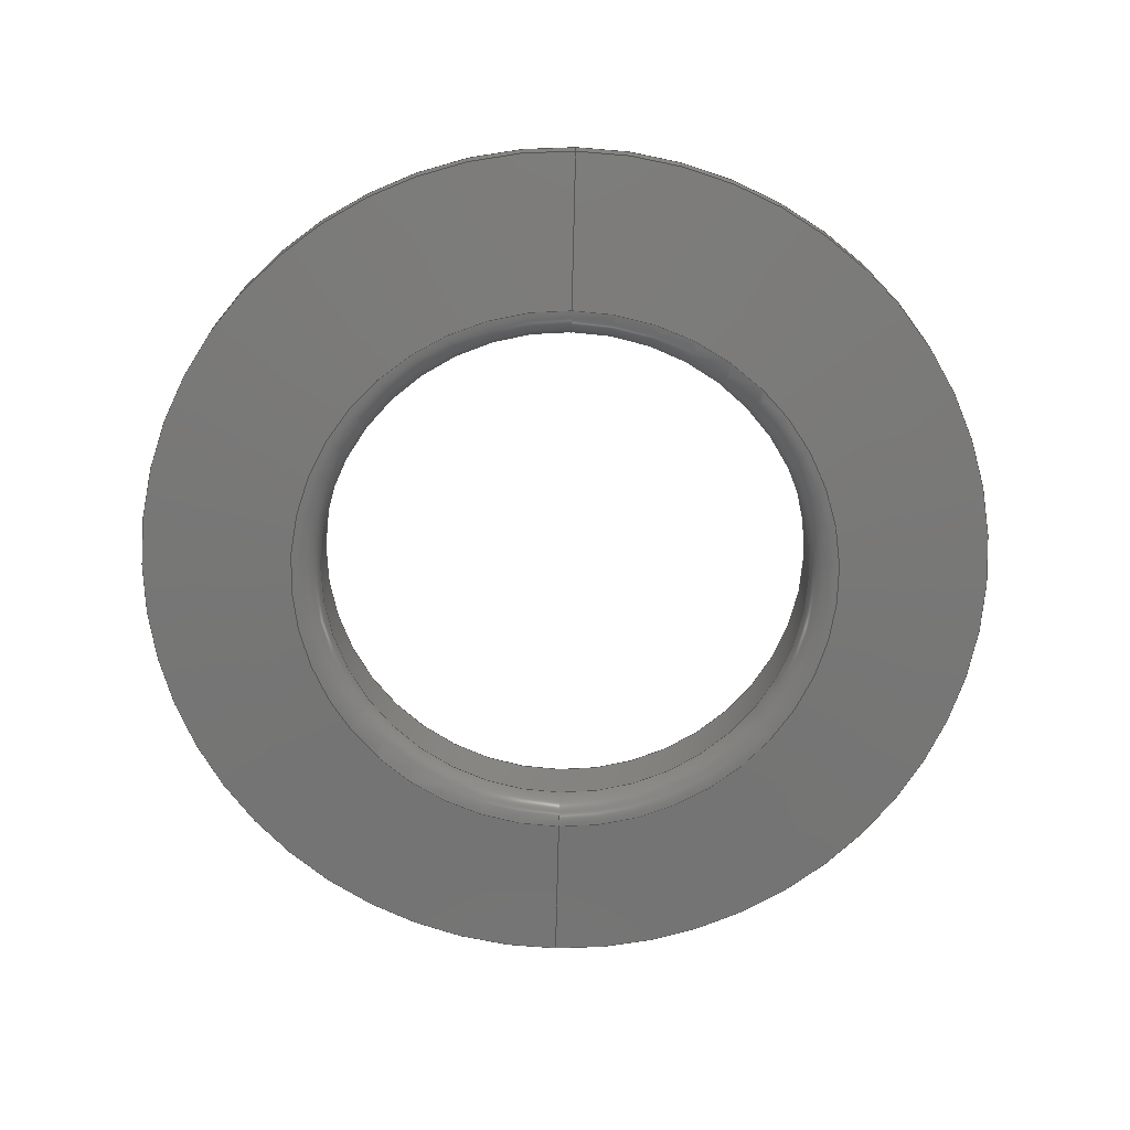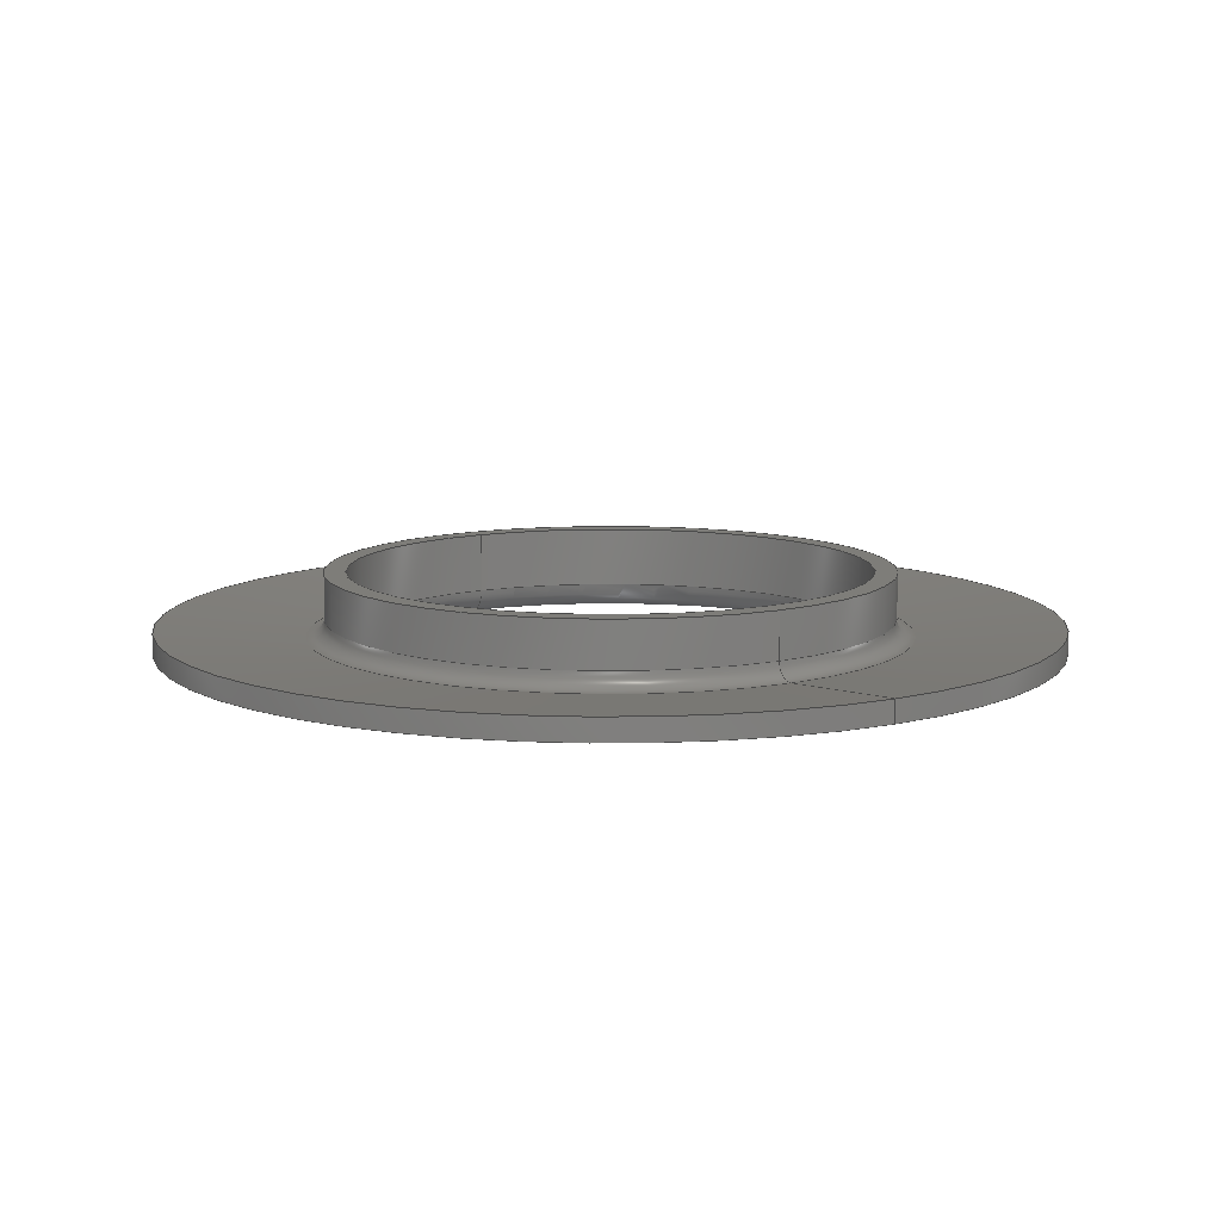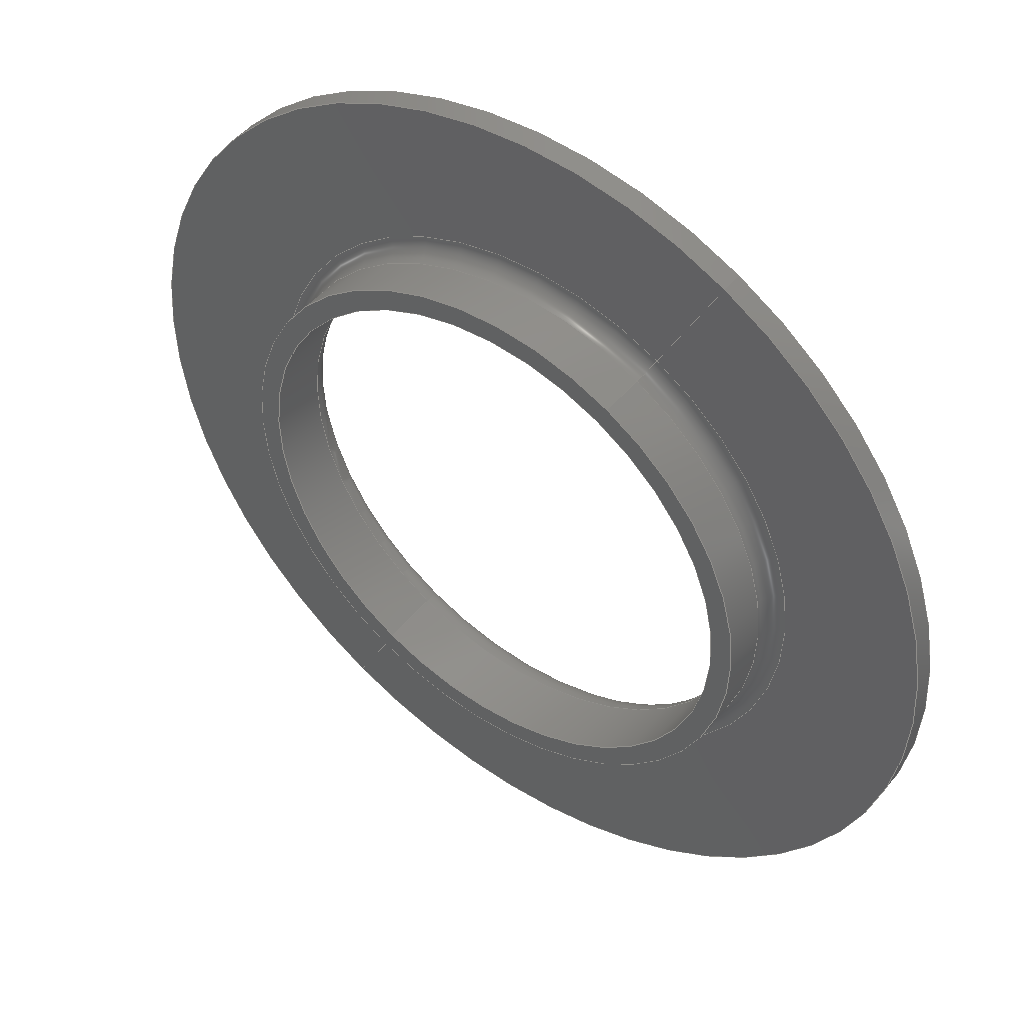
<metadata>
{"format":"step","ext":"stp","renderer":"f3d","projection":"perspective","resolution":1024,"background":"white","views":[{"elev":-70.3,"azim":150.0,"up":"+Y"},{"elev":10.2,"azim":119.0,"up":"+Y"},{"elev":46.1,"azim":-143.6,"up":"+Z"}]}
</metadata>
<code>
ISO-10303-21;
DATA;
#1=CARTESIAN_POINT('',(0,44.81,6.005e-14));
#2=DIRECTION('',(0,-1,4.373e-16));
#3=DIRECTION('',(-0.4794,3.837e-16,
0.8776));
#4=AXIS2_PLACEMENT_3D('',#1,#2,#3);
#5=CYLINDRICAL_SURFACE('',#4,16.25);
#6=CARTESIAN_POINT('',(7.791,44.81,-14.26
));
#7=DIRECTION('',(0,-1,4.373e-16));
#8=VECTOR('',#7,1);
#9=LINE('',#6,#8);
#10=CARTESIAN_POINT('',(7.791,47.3,-14.26));
#11=VERTEX_POINT('',#10);
#12=CARTESIAN_POINT('',(7.791,44.65,-14.26
));
#13=VERTEX_POINT('',#12);
#14=EDGE_CURVE('',#11,#13,#9,.T.);
#15=ORIENTED_EDGE('',*,*,#14,.F.);
#16=CARTESIAN_POINT('',(0,44.65,6.04e-14));
#17=DIRECTION('',(-2.566e-17,-1,4.842e-16));
#18=DIRECTION('',(-0.4794,4.373e-16,
0.8776));
#19=AXIS2_PLACEMENT_3D('',#16,#17,#18);
#20=CIRCLE('',#19,16.25);
#21=CARTESIAN_POINT('',(-7.791,44.65,14.26
));
#22=VERTEX_POINT('',#21);
#23=EDGE_CURVE('',#13,#22,#20,.T.);
#24=ORIENTED_EDGE('',*,*,#23,.F.);
#25=CARTESIAN_POINT('',(-7.791,44.81,
14.26));
#26=DIRECTION('',(0,-1,4.373e-16));
#27=VECTOR('',#26,1);
#28=LINE('',#25,#27);
#29=CARTESIAN_POINT('',(-7.791,47.3,14.26));
#30=VERTEX_POINT('',#29);
#31=EDGE_CURVE('',#30,#22,#28,.T.);
#32=ORIENTED_EDGE('',*,*,#31,.T.);
#33=CARTESIAN_POINT('',(0,47.3,5.896e-14));
#34=DIRECTION('',(2.566e-17,1,-4.842e-16));
#35=DIRECTION('',(0.4794,-4.373e-16,
-0.8776));
#36=AXIS2_PLACEMENT_3D('',#33,#34,#35);
#37=CIRCLE('',#36,16.25);
#38=EDGE_CURVE('',#30,#11,#37,.T.);
#39=ORIENTED_EDGE('',*,*,#38,.F.);
#40=EDGE_LOOP('',(#39,#32,#24,#15));
#41=FACE_OUTER_BOUND('',#40,.T.);
#42=ADVANCED_FACE('',(#41),#5,.T.);
#43=CARTESIAN_POINT('',(0,44.65,6.04e-14));
#44=DIRECTION('',(0,-1,4.373e-16));
#45=DIRECTION('',(-0.4794,3.837e-16,
0.8776));
#46=AXIS2_PLACEMENT_3D('',#43,#44,#45);
#47=TOROIDAL_SURFACE('',#46,17.25,1);
#48=CARTESIAN_POINT('',(-8.27,44.65,15.14)
);
#49=DIRECTION('',(-0.8776,-2.096e-16,
-0.4794));
#50=DIRECTION('',(-0.4794,3.837e-16,
0.8776));
#51=AXIS2_PLACEMENT_3D('',#48,#49,#50);
#52=CIRCLE('',#51,1);
#53=CARTESIAN_POINT('',(-8.312,43.65,
15.21));
#54=VERTEX_POINT('',#53);
#55=EDGE_CURVE('',#22,#54,#52,.T.);
#56=ORIENTED_EDGE('',*,*,#55,.F.);
#57=CARTESIAN_POINT('',(0,43.65,6.083e-14));
#58=DIRECTION('',(1.252e-17,1,-4.602e-16));
#59=DIRECTION('',(-0.4794,4.098e-16,
0.8776));
#60=AXIS2_PLACEMENT_3D('',#57,#58,#59);
#61=CIRCLE('',#60,17.34);
#62=CARTESIAN_POINT('',(8.312,43.65,
-15.21));
#63=VERTEX_POINT('',#62);
#64=EDGE_CURVE('',#63,#54,#61,.T.);
#65=ORIENTED_EDGE('',*,*,#64,.T.);
#66=CARTESIAN_POINT('',(8.27,44.65,-15.14
));
#67=DIRECTION('',(0.8776,2.096e-16,
0.4794));
#68=DIRECTION('',(0.4794,-3.837e-16,
-0.8776));
#69=AXIS2_PLACEMENT_3D('',#66,#67,#68);
#70=CIRCLE('',#69,1);
#71=EDGE_CURVE('',#13,#63,#70,.T.);
#72=ORIENTED_EDGE('',*,*,#71,.T.);
#73=EDGE_CURVE('',#22,#13,#20,.T.);
#74=ORIENTED_EDGE('',*,*,#73,.T.);
#75=EDGE_LOOP('',(#74,#72,#65,#56));
#76=FACE_OUTER_BOUND('',#75,.T.);
#77=ADVANCED_FACE('',(#76),#47,.F.);
#78=CARTESIAN_POINT('',(0,47.3,15));
#79=DIRECTION('',(0,-1,4.373e-16));
#80=DIRECTION('',(1,0,0));
#81=AXIS2_PLACEMENT_3D('',#78,#79,#80);
#82=PLANE('',#81);
#83=EDGE_CURVE('',#11,#30,#37,.T.);
#84=ORIENTED_EDGE('',*,*,#83,.T.);
#85=ORIENTED_EDGE('',*,*,#38,.T.);
#86=EDGE_LOOP('',(#85,#84));
#87=FACE_OUTER_BOUND('',#86,.T.);
#88=CARTESIAN_POINT('',(0,47.3,5.896e-14));
#89=DIRECTION('',(-4.313e-17,-1,5.162e-16));
#90=DIRECTION('',(0.4794,-4.737e-16,
-0.8776));
#91=AXIS2_PLACEMENT_3D('',#88,#89,#90);
#92=CIRCLE('',#91,15);
#93=CARTESIAN_POINT('',(7.191,47.3,-13.16));
#94=VERTEX_POINT('',#93);
#95=CARTESIAN_POINT('',(-7.191,47.3,13.16));
#96=VERTEX_POINT('',#95);
#97=EDGE_CURVE('',#94,#96,#92,.T.);
#98=ORIENTED_EDGE('',*,*,#97,.T.);
#99=EDGE_CURVE('',#96,#94,#92,.T.);
#100=ORIENTED_EDGE('',*,*,#99,.T.);
#101=EDGE_LOOP('',(#100,#98));
#102=FACE_BOUND('',#101,.T.);
#103=ADVANCED_FACE('',(#87,#102),#82,.F.);
#104=CARTESIAN_POINT('',(0,44.81,6.005e-14));
#105=DIRECTION('',(0,-1,4.373e-16));
#106=DIRECTION('',(-0.4794,3.837e-16,
0.8776));
#107=AXIS2_PLACEMENT_3D('',#104,#105,#106);
#108=CYLINDRICAL_SURFACE('',#107,15);
#109=CARTESIAN_POINT('',(-7.191,44.81,
13.16));
#110=DIRECTION('',(0,-1,4.373e-16));
#111=VECTOR('',#110,1);
#112=LINE('',#109,#111);
#113=CARTESIAN_POINT('',(-7.191,43.83,
13.16));
#114=VERTEX_POINT('',#113);
#115=EDGE_CURVE('',#96,#114,#112,.T.);
#116=ORIENTED_EDGE('',*,*,#115,.T.);
#117=ORIENTED_EDGE('',*,*,#99,.F.);
#118=CARTESIAN_POINT('',(7.191,44.81,
-13.16));
#119=DIRECTION('',(0,-1,4.373e-16));
#120=VECTOR('',#119,1);
#121=LINE('',#118,#120);
#122=CARTESIAN_POINT('',(7.191,43.83,
-13.16));
#123=VERTEX_POINT('',#122);
#124=EDGE_CURVE('',#94,#123,#121,.T.);
#125=ORIENTED_EDGE('',*,*,#124,.F.);
#126=CARTESIAN_POINT('',(0,43.83,6.04e-14));
#127=DIRECTION('',(4.313e-17,1,-5.162e-16));
#128=DIRECTION('',(-0.4794,4.737e-16,
0.8776));
#129=AXIS2_PLACEMENT_3D('',#126,#127,#128);
#130=CIRCLE('',#129,15);
#131=EDGE_CURVE('',#123,#114,#130,.T.);
#132=ORIENTED_EDGE('',*,*,#131,.F.);
#133=EDGE_LOOP('',(#132,#125,#117,#116));
#134=FACE_OUTER_BOUND('',#133,.T.);
#135=ADVANCED_FACE('',(#134),#108,.F.);
#136=CARTESIAN_POINT('',(0,44.81,6.005e-14));
#137=DIRECTION('',(0,-1,4.373e-16));
#138=DIRECTION('',(-0.4794,3.837e-16,
0.8776));
#139=AXIS2_PLACEMENT_3D('',#136,#137,#138);
#140=CYLINDRICAL_SURFACE('',#139,25.75);
#141=CARTESIAN_POINT('',(-12.35,44.81,
22.6));
#142=DIRECTION('',(0,-1,4.373e-16));
#143=VECTOR('',#142,1);
#144=LINE('',#141,#143);
#145=CARTESIAN_POINT('',(-12.35,44.39,
22.6));
#146=VERTEX_POINT('',#145);
#147=CARTESIAN_POINT('',(-12.35,43.13,
22.6));
#148=VERTEX_POINT('',#147);
#149=EDGE_CURVE('',#146,#148,#144,.T.);
#150=ORIENTED_EDGE('',*,*,#149,.F.);
#151=CARTESIAN_POINT('',(0,43.13,6.078e-14));
#152=DIRECTION('',(5.168e-17,-1,3.427e-16));
#153=DIRECTION('',(0.4794,-2.759e-16,
-0.8776));
#154=AXIS2_PLACEMENT_3D('',#151,#152,#153);
#155=CIRCLE('',#154,25.75);
#156=CARTESIAN_POINT('',(12.35,43.13,
-22.6));
#157=VERTEX_POINT('',#156);
#158=EDGE_CURVE('',#148,#157,#155,.T.);
#159=ORIENTED_EDGE('',*,*,#158,.F.);
#160=CARTESIAN_POINT('',(12.35,44.81,
-22.6));
#161=DIRECTION('',(0,-1,4.373e-16));
#162=VECTOR('',#161,1);
#163=LINE('',#160,#162);
#164=CARTESIAN_POINT('',(12.35,44.39,
-22.6));
#165=VERTEX_POINT('',#164);
#166=EDGE_CURVE('',#165,#157,#163,.T.);
#167=ORIENTED_EDGE('',*,*,#166,.T.);
#168=CARTESIAN_POINT('',(0,44.39,6.024e-14));
#169=DIRECTION('',(-5.168e-17,1,-3.427e-16));
#170=DIRECTION('',(0.4794,-2.759e-16,
-0.8776));
#171=AXIS2_PLACEMENT_3D('',#168,#169,#170);
#172=CIRCLE('',#171,25.75);
#173=EDGE_CURVE('',#165,#146,#172,.T.);
#174=ORIENTED_EDGE('',*,*,#173,.F.);
#175=EDGE_LOOP('',(#174,#167,#159,#150));
#176=FACE_OUTER_BOUND('',#175,.T.);
#177=ADVANCED_FACE('',(#176),#140,.T.);
#178=CARTESIAN_POINT('',(0,43.83,6.04e-14));
#179=DIRECTION('',(0,-1,4.373e-16));
#180=DIRECTION('',(-0.4794,3.837e-16,
0.8776));
#181=AXIS2_PLACEMENT_3D('',#178,#179,#180);
#182=TOROIDAL_SURFACE('',#181,16.5,1.5);
#183=CARTESIAN_POINT('',(7.911,43.83,
-14.48));
#184=DIRECTION('',(0.8776,2.096e-16,
0.4794));
#185=DIRECTION('',(0.4794,-3.837e-16,
-0.8776));
#186=AXIS2_PLACEMENT_3D('',#183,#184,#185);
#187=CIRCLE('',#186,1.5);
#188=CARTESIAN_POINT('',(7.973,42.33,
-14.59));
#189=VERTEX_POINT('',#188);
#190=EDGE_CURVE('',#123,#189,#187,.T.);
#191=ORIENTED_EDGE('',*,*,#190,.F.);
#192=CARTESIAN_POINT('',(0,42.33,6.105e-14));
#193=DIRECTION('',(-2.086e-17,-1,4.754e-16));
#194=DIRECTION('',(-0.4794,4.272e-16,
0.8776));
#195=AXIS2_PLACEMENT_3D('',#192,#193,#194);
#196=CIRCLE('',#195,16.63);
#197=CARTESIAN_POINT('',(-7.973,42.33,
14.59));
#198=VERTEX_POINT('',#197);
#199=EDGE_CURVE('',#198,#189,#196,.T.);
#200=ORIENTED_EDGE('',*,*,#199,.T.);
#201=CARTESIAN_POINT('',(-7.911,43.83,
14.48));
#202=DIRECTION('',(-0.8776,-2.096e-16,
-0.4794));
#203=DIRECTION('',(-0.4794,3.837e-16,
0.8776));
#204=AXIS2_PLACEMENT_3D('',#201,#202,#203);
#205=CIRCLE('',#204,1.5);
#206=EDGE_CURVE('',#114,#198,#205,.T.);
#207=ORIENTED_EDGE('',*,*,#206,.T.);
#208=ORIENTED_EDGE('',*,*,#131,.T.);
#209=EDGE_LOOP('',(#208,#207,#200,#191));
#210=FACE_OUTER_BOUND('',#209,.T.);
#211=ADVANCED_FACE('',(#210),#182,.T.);
#212=CARTESIAN_POINT('',(0,43.13,6.078e-14));
#213=DIRECTION('',(0,1,-4.373e-16));
#214=DIRECTION('',(-0.4794,3.837e-16,
0.8776));
#215=AXIS2_PLACEMENT_3D('',#212,#213,#214);
#216=CONICAL_SURFACE('',#215,11.43,1.484);
#217=CARTESIAN_POINT('',(5.48,43.13,
-10.03));
#218=DIRECTION('',(0.4776,0.08716,
-0.8742));
#219=VECTOR('',#218,11.47);
#220=LINE('',#217,#219);
#221=EDGE_CURVE('',#63,#165,#220,.T.);
#222=ORIENTED_EDGE('',*,*,#221,.F.);
#223=EDGE_CURVE('',#146,#165,#172,.T.);
#224=ORIENTED_EDGE('',*,*,#223,.T.);
#225=CARTESIAN_POINT('',(-5.48,43.13,
10.03));
#226=DIRECTION('',(-0.4776,0.08716,
0.8742));
#227=VECTOR('',#226,11.47);
#228=LINE('',#225,#227);
#229=EDGE_CURVE('',#54,#146,#228,.T.);
#230=ORIENTED_EDGE('',*,*,#229,.T.);
#231=EDGE_CURVE('',#54,#63,#61,.T.);
#232=ORIENTED_EDGE('',*,*,#231,.F.);
#233=EDGE_LOOP('',(#232,#230,#224,#222));
#234=FACE_OUTER_BOUND('',#233,.T.);
#235=ADVANCED_FACE('',(#234),#216,.F.);
#236=CARTESIAN_POINT('',(0,41.88,6.133e-14));
#237=DIRECTION('',(0,1,-4.373e-16));
#238=DIRECTION('',(-0.4794,3.837e-16,
0.8776));
#239=AXIS2_PLACEMENT_3D('',#236,#237,#238);
#240=CONICAL_SURFACE('',#239,11.43,1.484);
#241=CARTESIAN_POINT('',(5.48,41.88,
-10.03));
#242=DIRECTION('',(0.4776,0.08716,
-0.8742));
#243=VECTOR('',#242,11.47);
#244=LINE('',#241,#243);
#245=EDGE_CURVE('',#189,#157,#244,.T.);
#246=ORIENTED_EDGE('',*,*,#245,.F.);
#247=ORIENTED_EDGE('',*,*,#158,.T.);
#248=CARTESIAN_POINT('',(-5.48,41.88,
10.03));
#249=DIRECTION('',(-0.4776,0.08716,
0.8742));
#250=VECTOR('',#249,11.47);
#251=LINE('',#248,#250);
#252=EDGE_CURVE('',#198,#148,#251,.T.);
#253=ORIENTED_EDGE('',*,*,#252,.T.);
#254=ORIENTED_EDGE('',*,*,#199,.F.);
#255=EDGE_LOOP('',(#254,#253,#247,#246));
#256=FACE_OUTER_BOUND('',#255,.T.);
#257=ADVANCED_FACE('',(#256),#240,.T.);
#258=CARTESIAN_POINT('',(0,44.81,6.005e-14));
#259=DIRECTION('',(0,-1,4.373e-16));
#260=DIRECTION('',(-0.4794,3.837e-16,
0.8776));
#261=AXIS2_PLACEMENT_3D('',#258,#259,#260);
#262=CYLINDRICAL_SURFACE('',#261,15);
#263=EDGE_CURVE('',#114,#123,#130,.T.);
#264=ORIENTED_EDGE('',*,*,#263,.F.);
#265=ORIENTED_EDGE('',*,*,#124,.T.);
#266=ORIENTED_EDGE('',*,*,#97,.F.);
#267=ORIENTED_EDGE('',*,*,#115,.F.);
#268=EDGE_LOOP('',(#267,#266,#265,#264));
#269=FACE_OUTER_BOUND('',#268,.T.);
#270=ADVANCED_FACE('',(#269),#262,.F.);
#271=CARTESIAN_POINT('',(0,41.88,6.133e-14));
#272=DIRECTION('',(0,1,-4.373e-16));
#273=DIRECTION('',(-0.4794,3.837e-16,
0.8776));
#274=AXIS2_PLACEMENT_3D('',#271,#272,#273);
#275=CONICAL_SURFACE('',#274,11.43,1.484);
#276=EDGE_CURVE('',#157,#148,#155,.T.);
#277=ORIENTED_EDGE('',*,*,#276,.T.);
#278=ORIENTED_EDGE('',*,*,#245,.T.);
#279=EDGE_CURVE('',#189,#198,#196,.T.);
#280=ORIENTED_EDGE('',*,*,#279,.F.);
#281=ORIENTED_EDGE('',*,*,#252,.F.);
#282=EDGE_LOOP('',(#281,#280,#278,#277));
#283=FACE_OUTER_BOUND('',#282,.T.);
#284=ADVANCED_FACE('',(#283),#275,.T.);
#285=CARTESIAN_POINT('',(0,44.81,6.005e-14));
#286=DIRECTION('',(0,-1,4.373e-16));
#287=DIRECTION('',(-0.4794,3.837e-16,
0.8776));
#288=AXIS2_PLACEMENT_3D('',#285,#286,#287);
#289=CYLINDRICAL_SURFACE('',#288,25.75);
#290=ORIENTED_EDGE('',*,*,#223,.F.);
#291=ORIENTED_EDGE('',*,*,#166,.F.);
#292=ORIENTED_EDGE('',*,*,#276,.F.);
#293=ORIENTED_EDGE('',*,*,#149,.T.);
#294=EDGE_LOOP('',(#293,#292,#291,#290));
#295=FACE_OUTER_BOUND('',#294,.T.);
#296=ADVANCED_FACE('',(#295),#289,.T.);
#297=CARTESIAN_POINT('',(0,43.13,6.078e-14));
#298=DIRECTION('',(0,1,-4.373e-16));
#299=DIRECTION('',(-0.4794,3.837e-16,
0.8776));
#300=AXIS2_PLACEMENT_3D('',#297,#298,#299);
#301=CONICAL_SURFACE('',#300,11.43,1.484);
#302=ORIENTED_EDGE('',*,*,#221,.T.);
#303=ORIENTED_EDGE('',*,*,#64,.F.);
#304=ORIENTED_EDGE('',*,*,#229,.F.);
#305=ORIENTED_EDGE('',*,*,#173,.T.);
#306=EDGE_LOOP('',(#305,#304,#303,#302));
#307=FACE_OUTER_BOUND('',#306,.T.);
#308=ADVANCED_FACE('',(#307),#301,.F.);
#309=CARTESIAN_POINT('',(0,44.81,6.005e-14));
#310=DIRECTION('',(0,-1,4.373e-16));
#311=DIRECTION('',(-0.4794,3.837e-16,
0.8776));
#312=AXIS2_PLACEMENT_3D('',#309,#310,#311);
#313=CYLINDRICAL_SURFACE('',#312,16.25);
#314=ORIENTED_EDGE('',*,*,#14,.T.);
#315=ORIENTED_EDGE('',*,*,#83,.F.);
#316=ORIENTED_EDGE('',*,*,#31,.F.);
#317=ORIENTED_EDGE('',*,*,#73,.F.);
#318=EDGE_LOOP('',(#317,#316,#315,#314));
#319=FACE_OUTER_BOUND('',#318,.T.);
#320=ADVANCED_FACE('',(#319),#313,.T.);
#321=CARTESIAN_POINT('',(0,43.83,6.04e-14));
#322=DIRECTION('',(0,-1,4.373e-16));
#323=DIRECTION('',(-0.4794,3.837e-16,
0.8776));
#324=AXIS2_PLACEMENT_3D('',#321,#322,#323);
#325=TOROIDAL_SURFACE('',#324,16.5,1.5);
#326=ORIENTED_EDGE('',*,*,#279,.T.);
#327=ORIENTED_EDGE('',*,*,#190,.T.);
#328=ORIENTED_EDGE('',*,*,#263,.T.);
#329=ORIENTED_EDGE('',*,*,#206,.F.);
#330=EDGE_LOOP('',(#329,#328,#327,#326));
#331=FACE_OUTER_BOUND('',#330,.T.);
#332=ADVANCED_FACE('',(#331),#325,.T.);
#333=CARTESIAN_POINT('',(0,44.65,6.04e-14));
#334=DIRECTION('',(0,-1,4.373e-16));
#335=DIRECTION('',(-0.4794,3.837e-16,
0.8776));
#336=AXIS2_PLACEMENT_3D('',#333,#334,#335);
#337=TOROIDAL_SURFACE('',#336,17.25,1);
#338=ORIENTED_EDGE('',*,*,#55,.T.);
#339=ORIENTED_EDGE('',*,*,#23,.T.);
#340=ORIENTED_EDGE('',*,*,#71,.F.);
#341=ORIENTED_EDGE('',*,*,#231,.T.);
#342=EDGE_LOOP('',(#341,#340,#339,#338));
#343=FACE_OUTER_BOUND('',#342,.T.);
#344=ADVANCED_FACE('',(#343),#337,.F.);
#345=CLOSED_SHELL('',(#42,#77,#103,#135,#177,#211,#235,#257,
#270,#284,#296,#308,#320,#332,#344));
#346=MANIFOLD_SOLID_BREP('',#345);
#347=CARTESIAN_POINT('',(0,0,0));
#348=DIRECTION('',(0,0,1));
#349=DIRECTION('',(1,0,0));
#350=AXIS2_PLACEMENT_3D('',#347,#348,#349);
#351=APPLICATION_CONTEXT(' ');
#352=APPLICATION_PROTOCOL_DEFINITION(' ','automotive_design',1998,#351
);
#353=PRODUCT_CONTEXT('',#351,'mechanical');
#354=PRODUCT_DEFINITION_CONTEXT('part definition',#351,'design');
#355=PRODUCT('BODY_13____SOL8427_-_WSP_PALIER.PRT',
'BODY_13____SOL8427_-_WSP_PALIER.PRT','',(#353));
#356=PRODUCT_RELATED_PRODUCT_CATEGORY('part',' ',(#355));
#357=PRODUCT_DEFINITION_FORMATION_WITH_SPECIFIED_SOURCE('','',#355,
.BOUGHT.);
#358=PRODUCT_DEFINITION('',' ',#357,#354);
#359=PRODUCT_DEFINITION_SHAPE('','',#358);
#360=DIMENSIONAL_EXPONENTS(1,0,0,0,0,0,0);
#361=DIMENSIONAL_EXPONENTS(0,0,0,0,0,0,0);
#362=DIMENSIONAL_EXPONENTS(0,0,0,0,0,0,0);
#363=(LENGTH_UNIT() NAMED_UNIT(*) SI_UNIT(.MILLI.,.METRE.));
#364=(NAMED_UNIT(*) PLANE_ANGLE_UNIT() SI_UNIT($,.RADIAN.));
#365=(NAMED_UNIT(*) SI_UNIT($,.STERADIAN.) SOLID_ANGLE_UNIT());
#366=(GEOMETRIC_REPRESENTATION_CONTEXT(3) 
GLOBAL_UNCERTAINTY_ASSIGNED_CONTEXT((#367)) 
GLOBAL_UNIT_ASSIGNED_CONTEXT((#363,#364,#365)) REPRESENTATION_CONTEXT
('',''));
#367=UNCERTAINTY_MEASURE_WITH_UNIT(LENGTH_MEASURE(0.0073),#363,
'distance_accuracy_value','maximum gap value');
#368=ADVANCED_BREP_SHAPE_REPRESENTATION('',(#350,#346),#366);
#369=SHAPE_DEFINITION_REPRESENTATION(#359,#368);
#370=COLOUR_RGB('',0.8235,0.8235,1);
#371=FILL_AREA_STYLE_COLOUR('',#370);
#372=FILL_AREA_STYLE('',(#371));
#373=SURFACE_STYLE_FILL_AREA(#372);
#374=SURFACE_SIDE_STYLE('',(#373));
#375=SURFACE_STYLE_USAGE(.BOTH.,#374);
#376=PRESENTATION_STYLE_ASSIGNMENT((#375));
#377=STYLED_ITEM('',(#376),#346);
#378=DRAUGHTING_MODEL('',(#377),#366);
ENDSEC;
END-ISO-10303-21;

</code>
